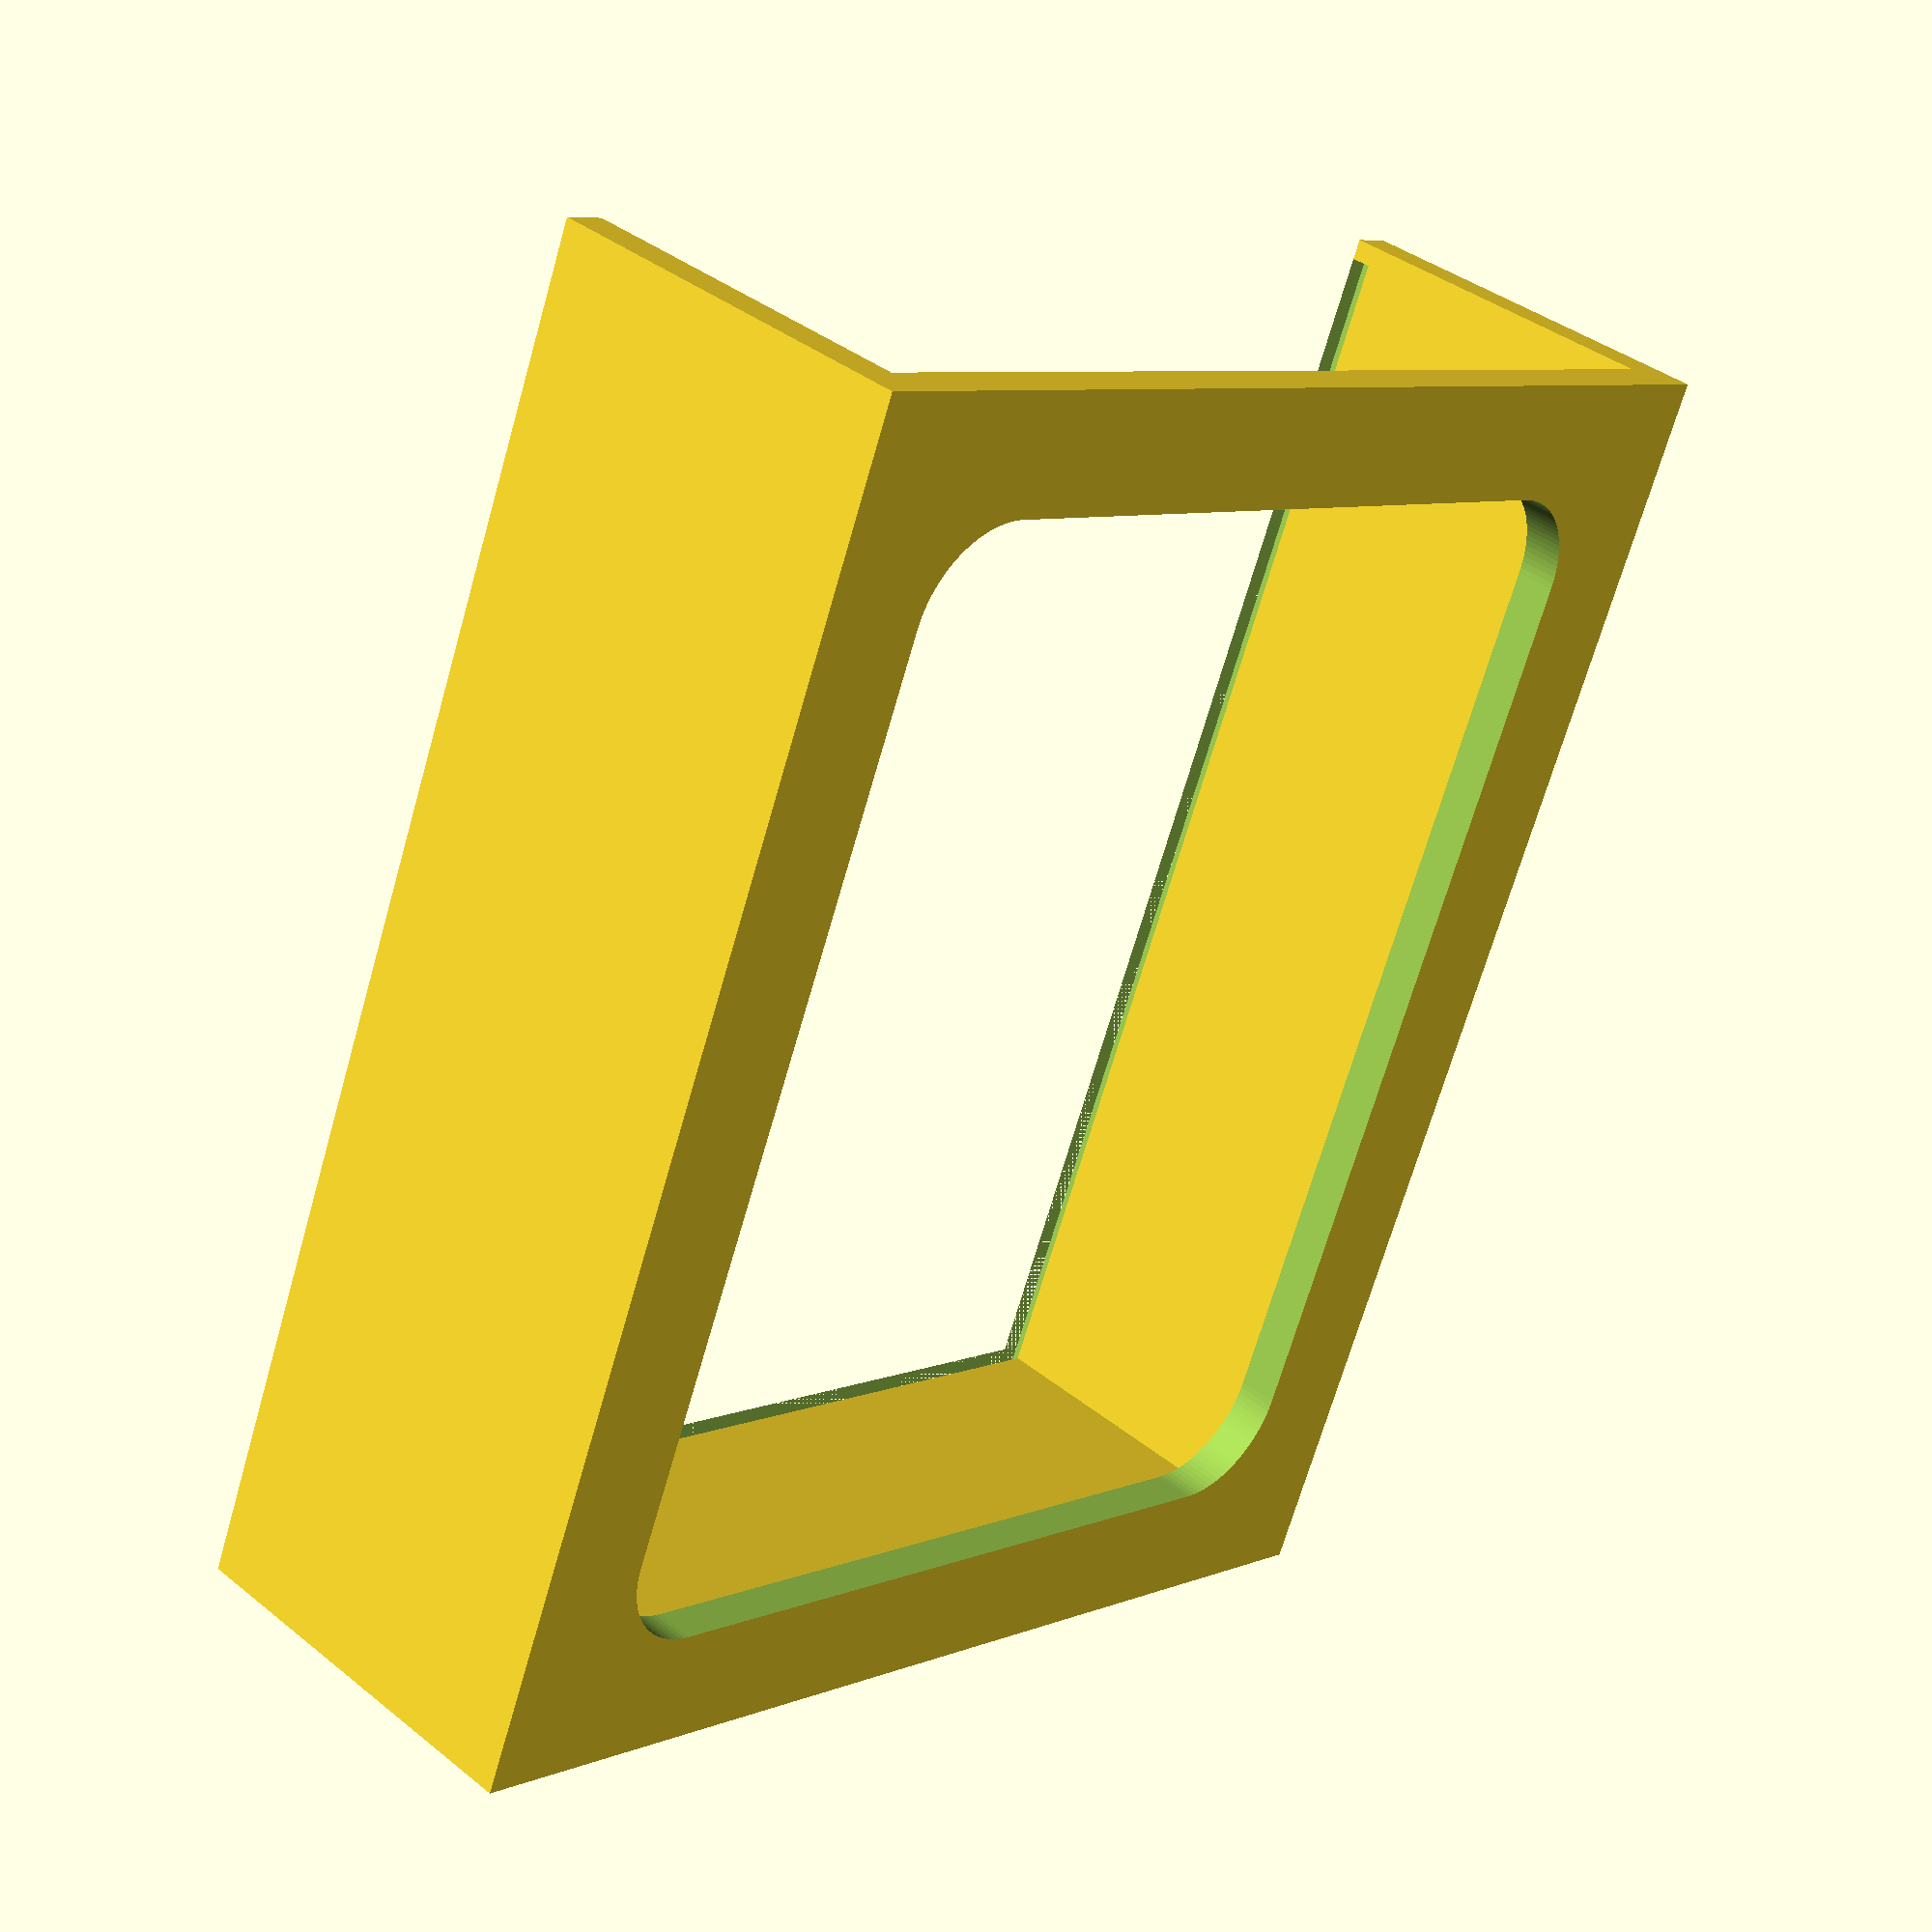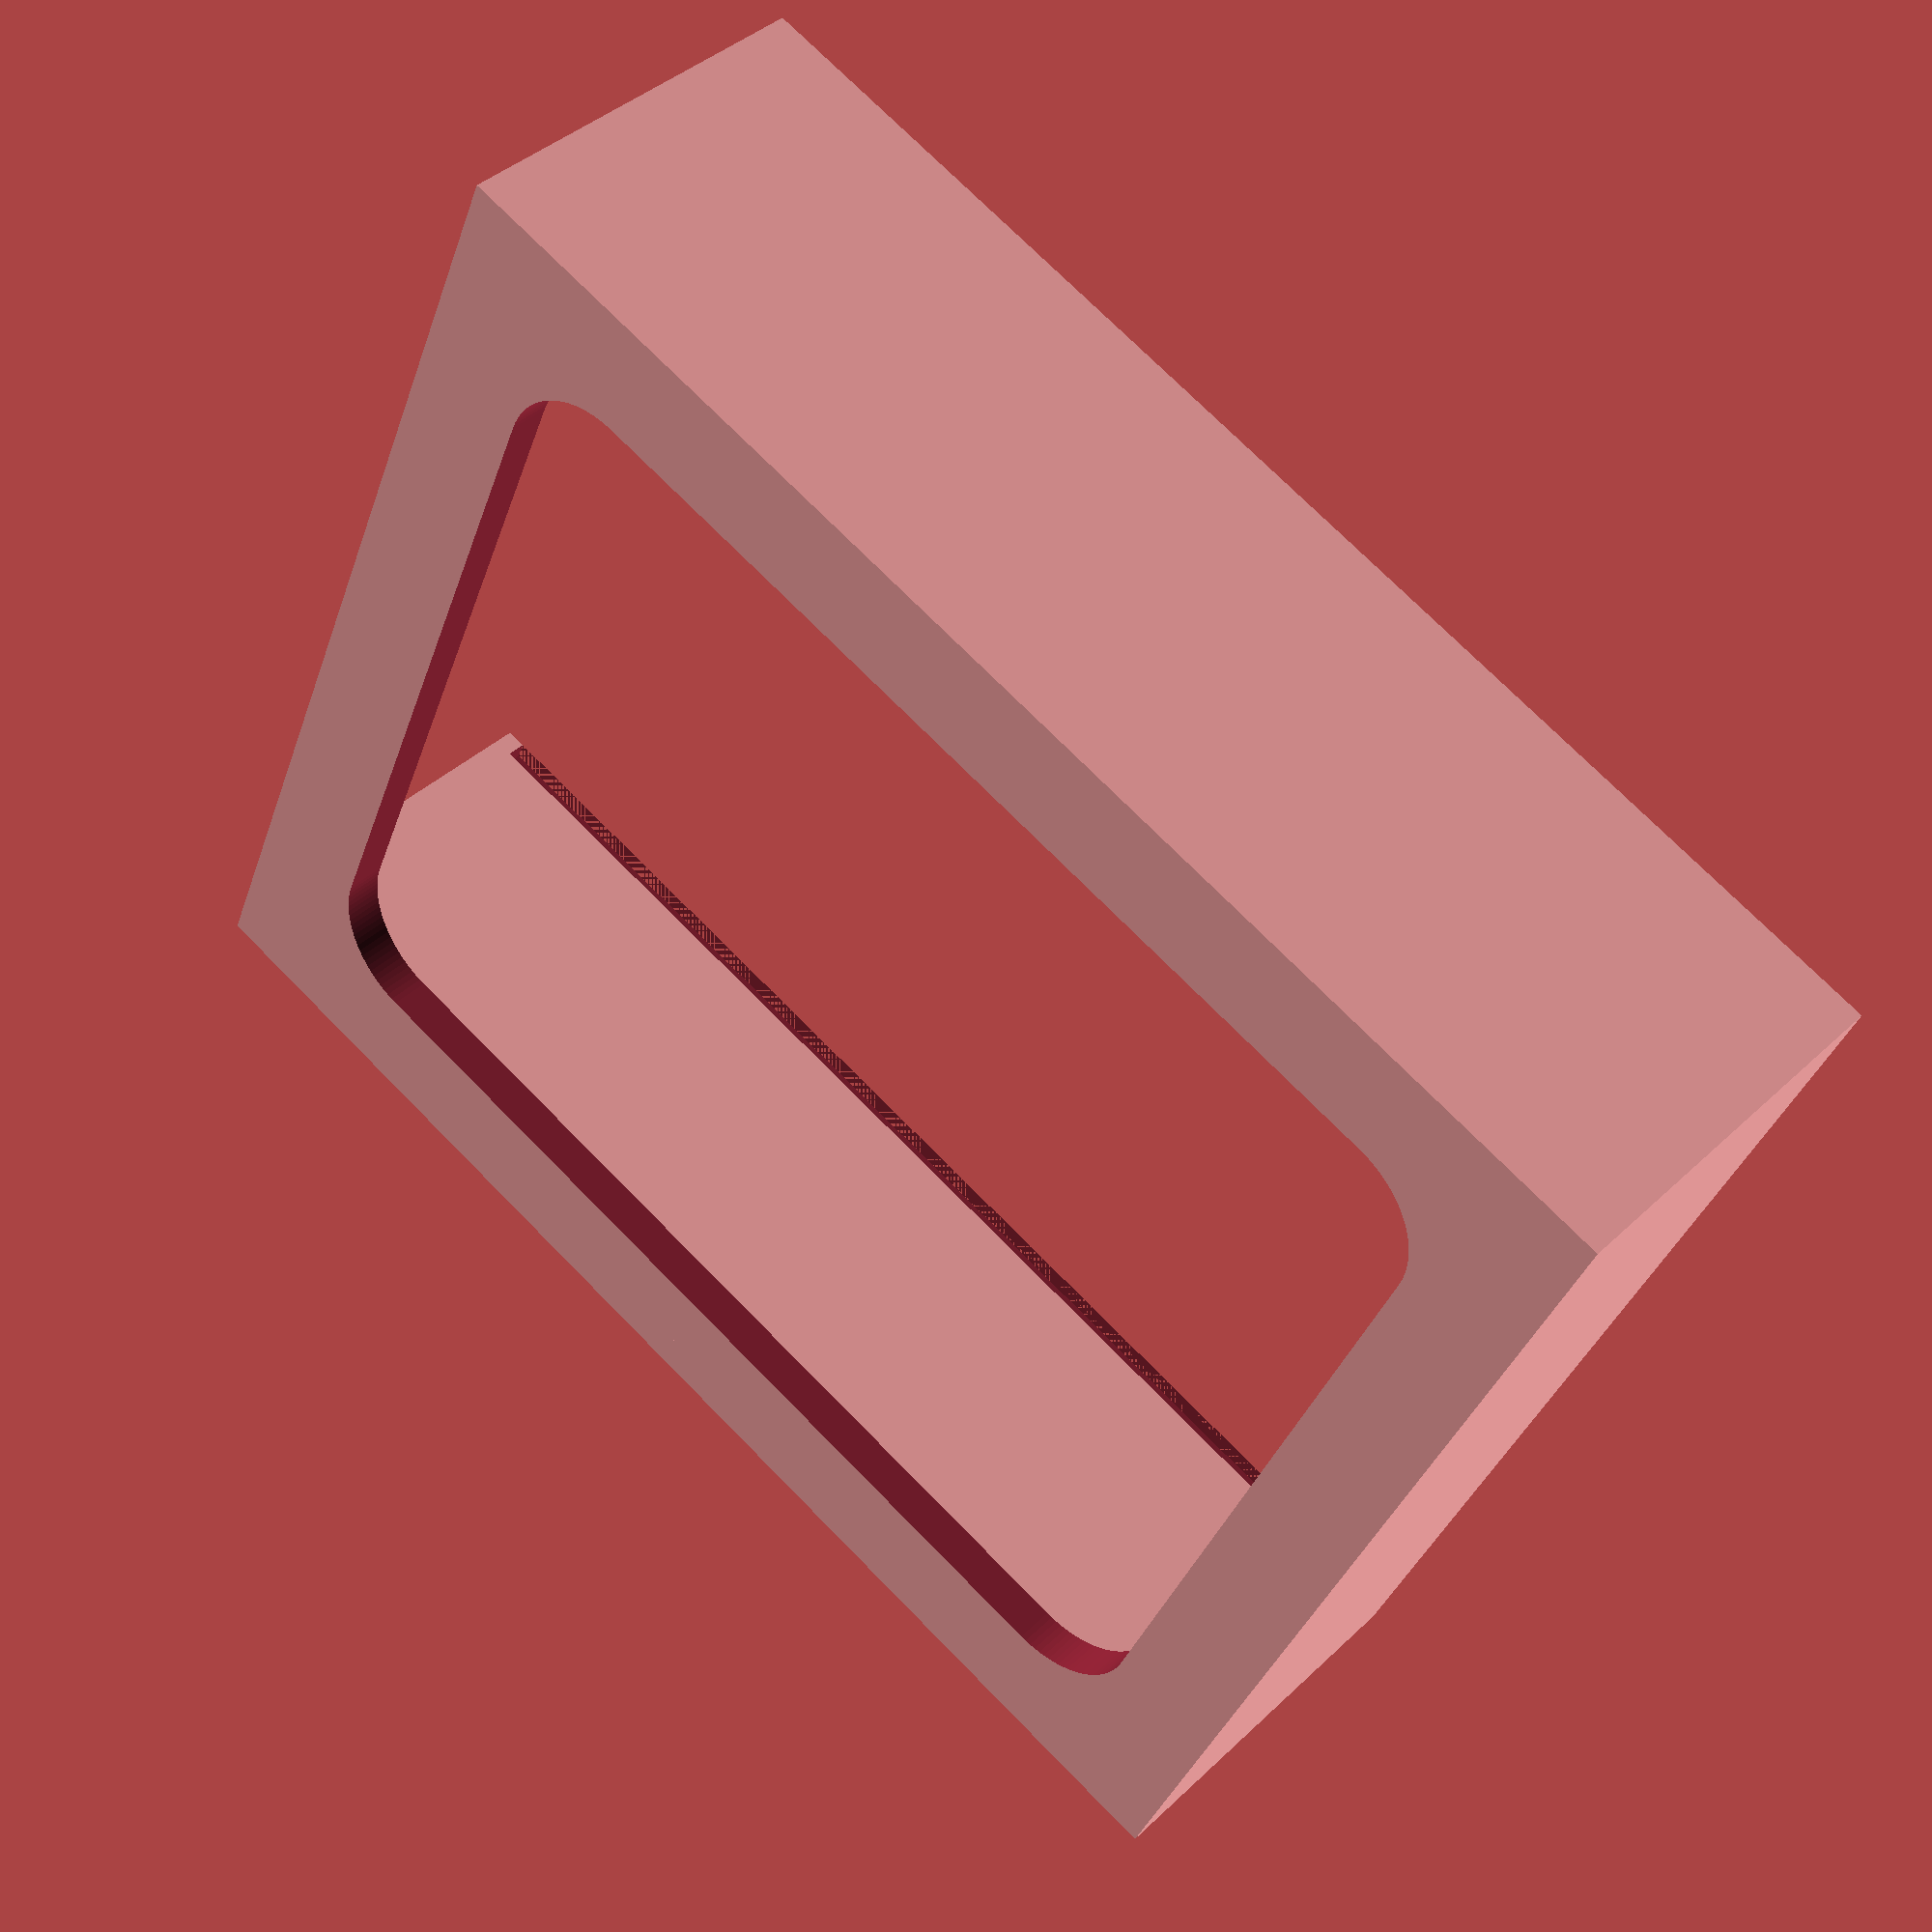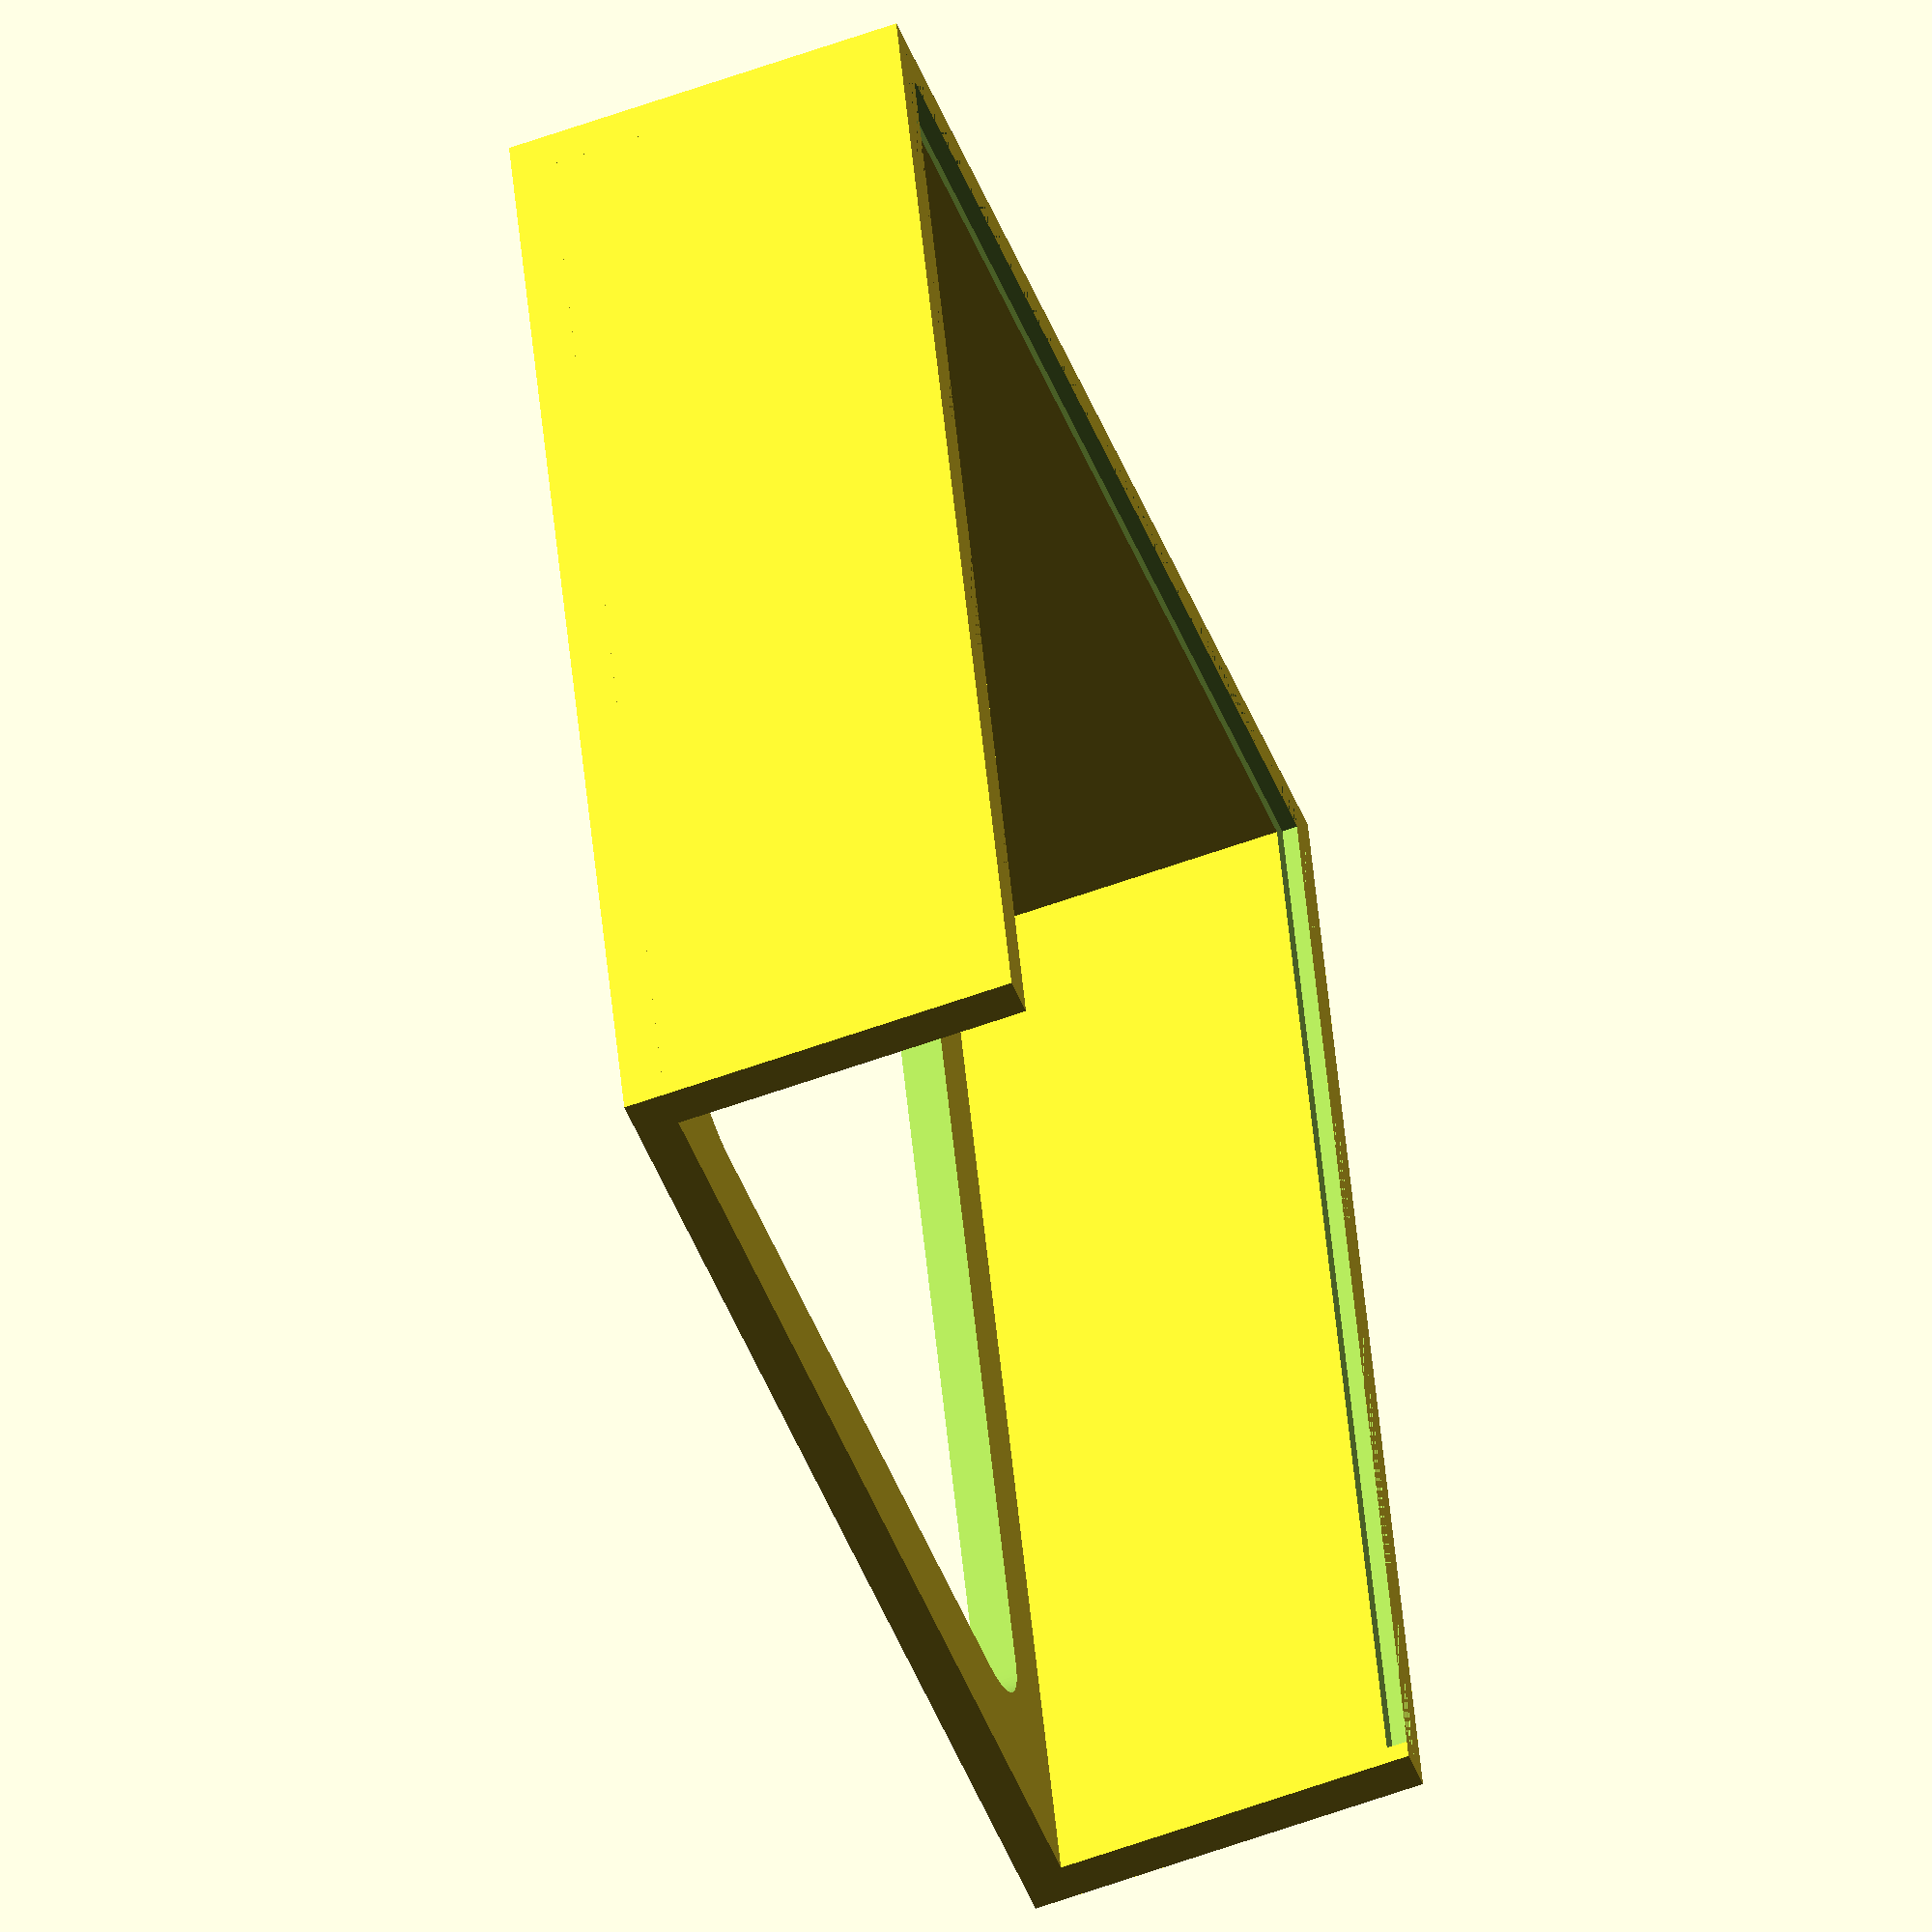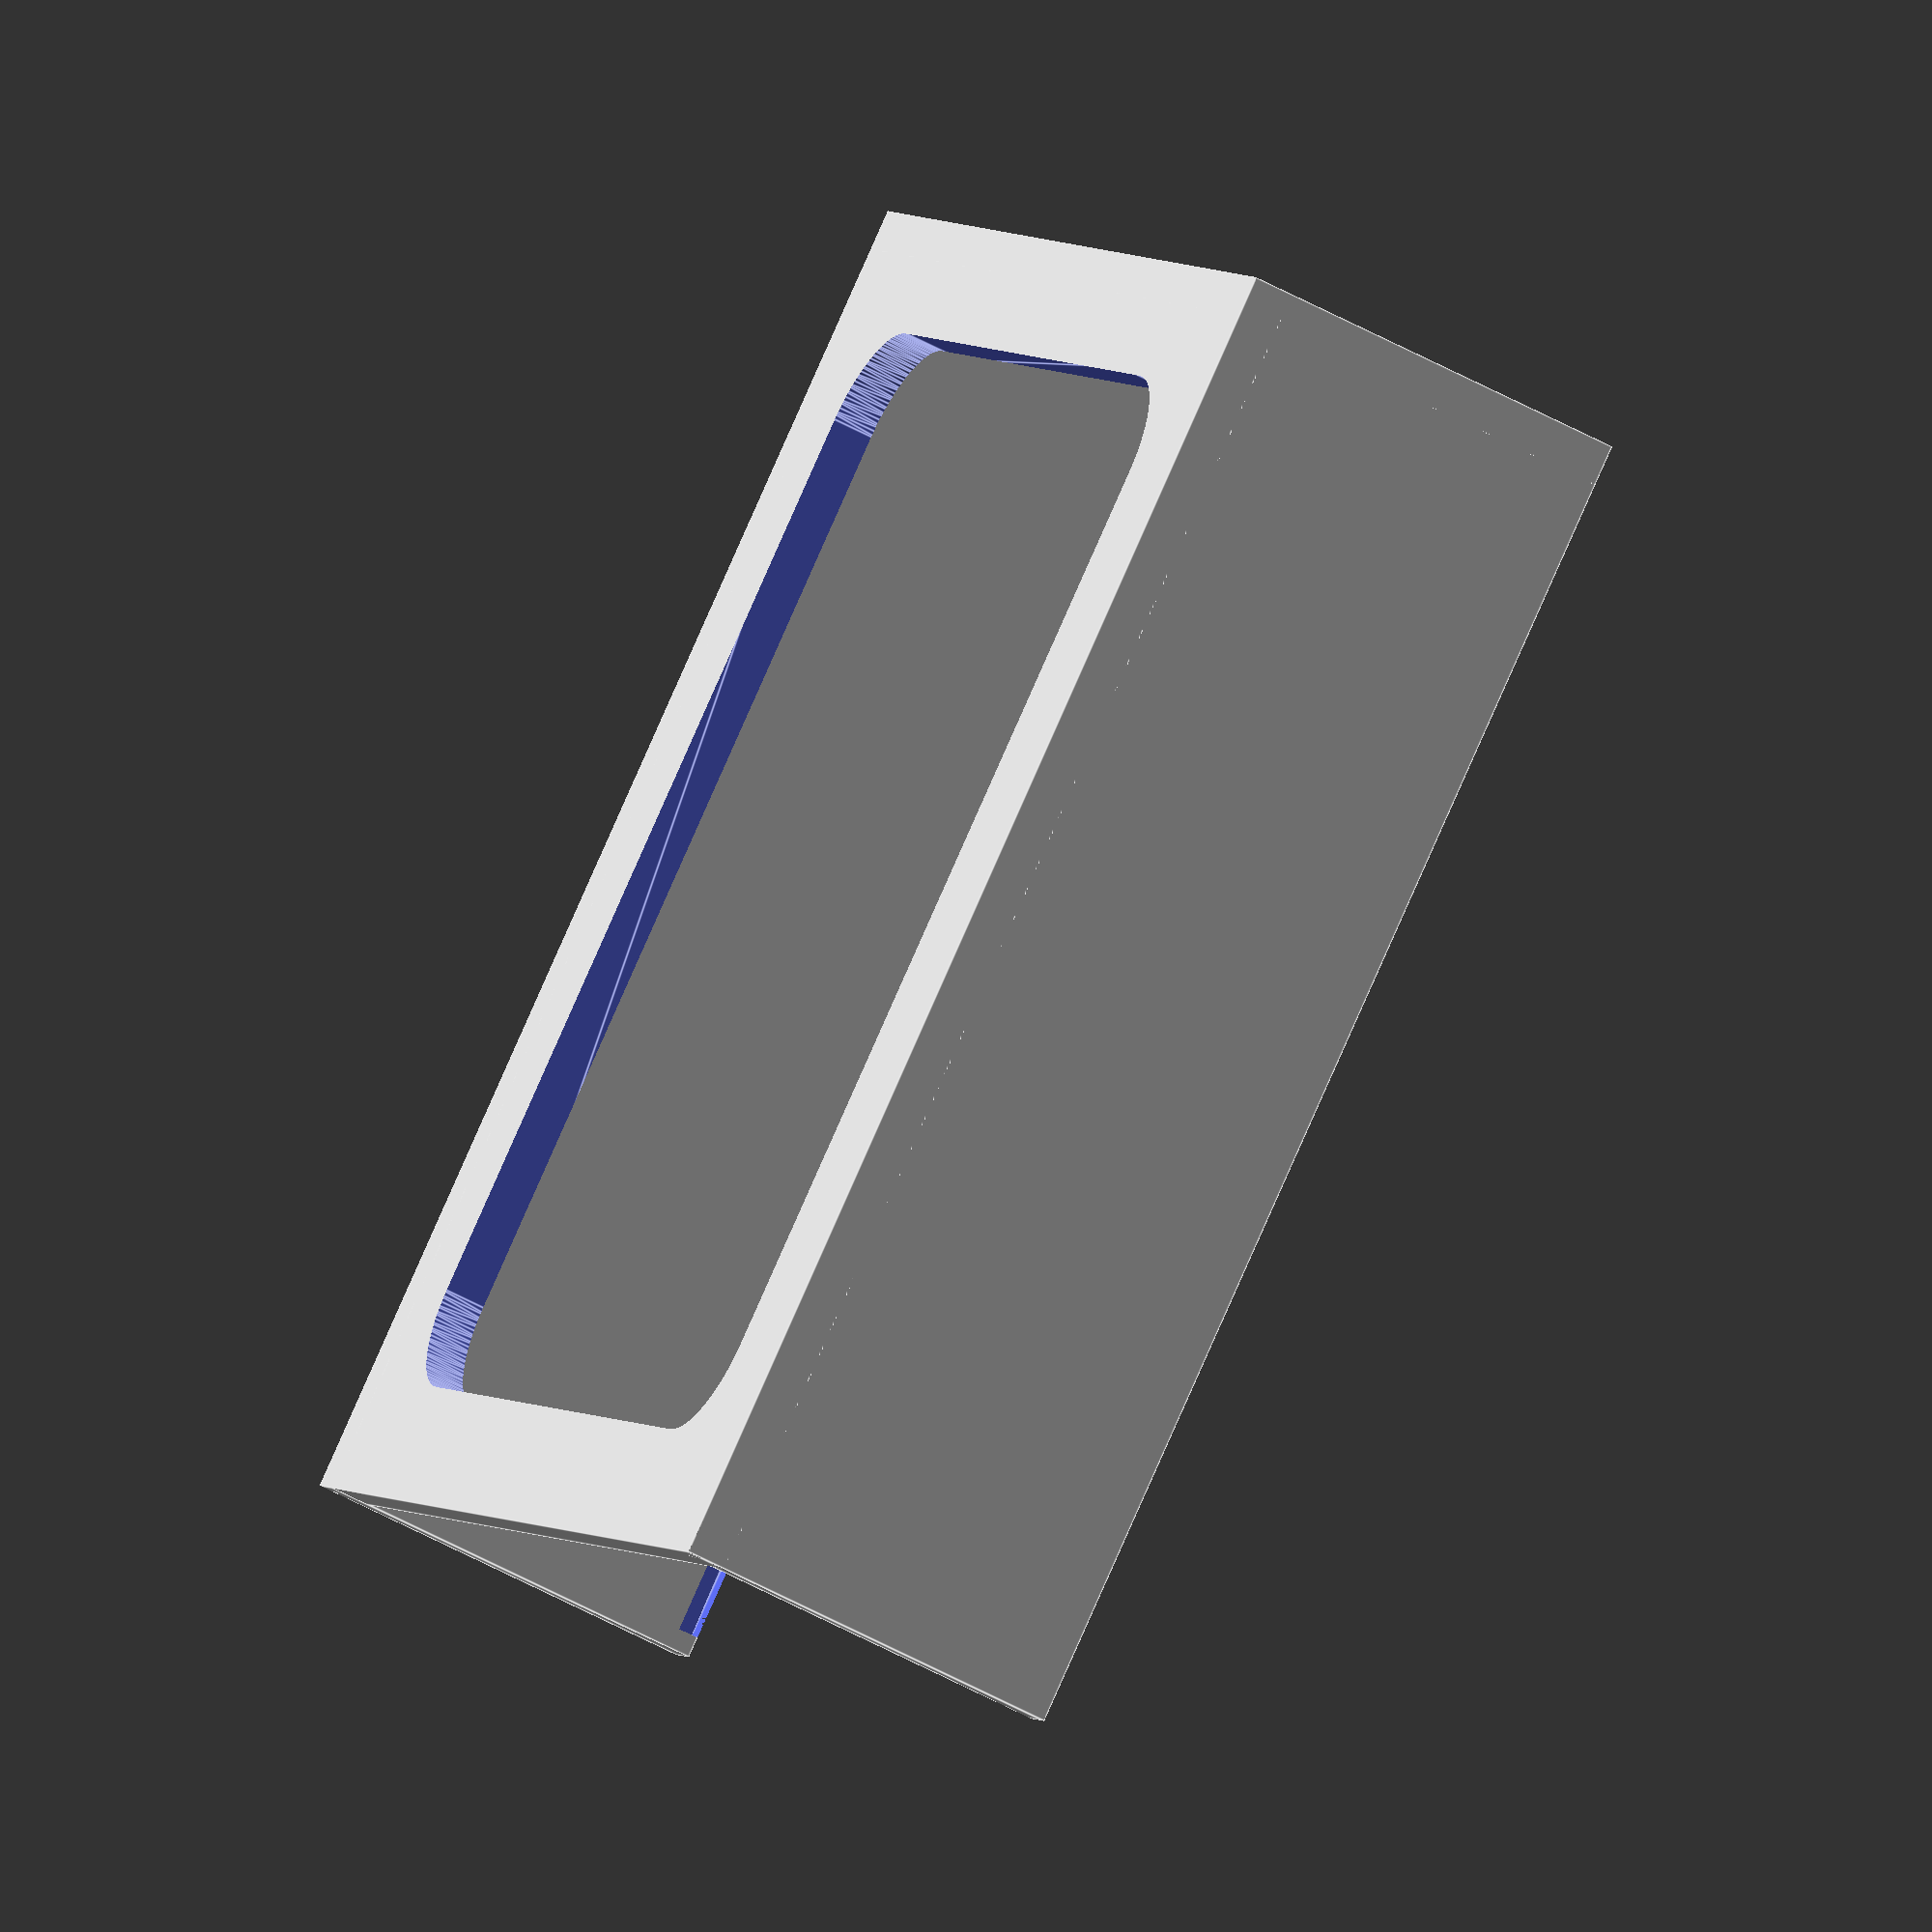
<openscad>
// associate index to axis
X = 0;
Y = 1;
Z = 2;

// measurements in inches
Size_of_PCB = [5.875, 7, 0.0625];
Size_of_Top_Plate = [6.875, 8, 0.125];
Size_of_Internal_Box = [Size_of_Top_Plate[X], Size_of_Top_Plate[Y], 2.4375];
Wall_thickness = 0.25;
space_between_parts = 2;

// convert to metric
PCB = Size_of_PCB * 2.54;
TPL = Size_of_Top_Plate * 2.54;
IB = Size_of_Internal_Box * 2.54;
t = Wall_thickness * 2.54;

module backPlate() {
	cube([IB[X]+t, t, IB[Z]]);
}

module sidePlate() {
	cube([t, IB[Y]+t, IB[Z]]);
}

module bottomPlate() {
	$fn=100;
	roundedCornerRadius=1.5;
	ledge=3;
	difference() {
		cube([IB[X]+t, IB[Y]+t, t]);
		translate( [ t + 2*roundedCornerRadius + ledge, t + 2*roundedCornerRadius + ledge, -t] / 2 ) minkowski() {
			cube([IB[X]-2*roundedCornerRadius-ledge, IB[Y]-2*roundedCornerRadius-ledge, t]);
			cylinder( r=roundedCornerRadius, h=t );
		}
	}
}

module internalBox() {
	difference() {
		union() {
			backPlate();
			sidePlate();
			translate([IB[X]+t, 0, 0]) mirror([1, 0, 0]) sidePlate();
			bottomPlate();
		}
		translate([t/2,t/2,IB[Z]-TPL[Z]]) cube(TPL);    //TopPlate
	}
}

translate ([-(IB[X]+t)/2, -(IB[Y]+t)/2, 0]) internalBox();









</openscad>
<views>
elev=142.1 azim=157.4 roll=44.5 proj=p view=solid
elev=140.6 azim=247.0 roll=319.5 proj=p view=wireframe
elev=239.3 azim=346.4 roll=249.5 proj=o view=solid
elev=53.8 azim=126.9 roll=239.5 proj=o view=edges
</views>
